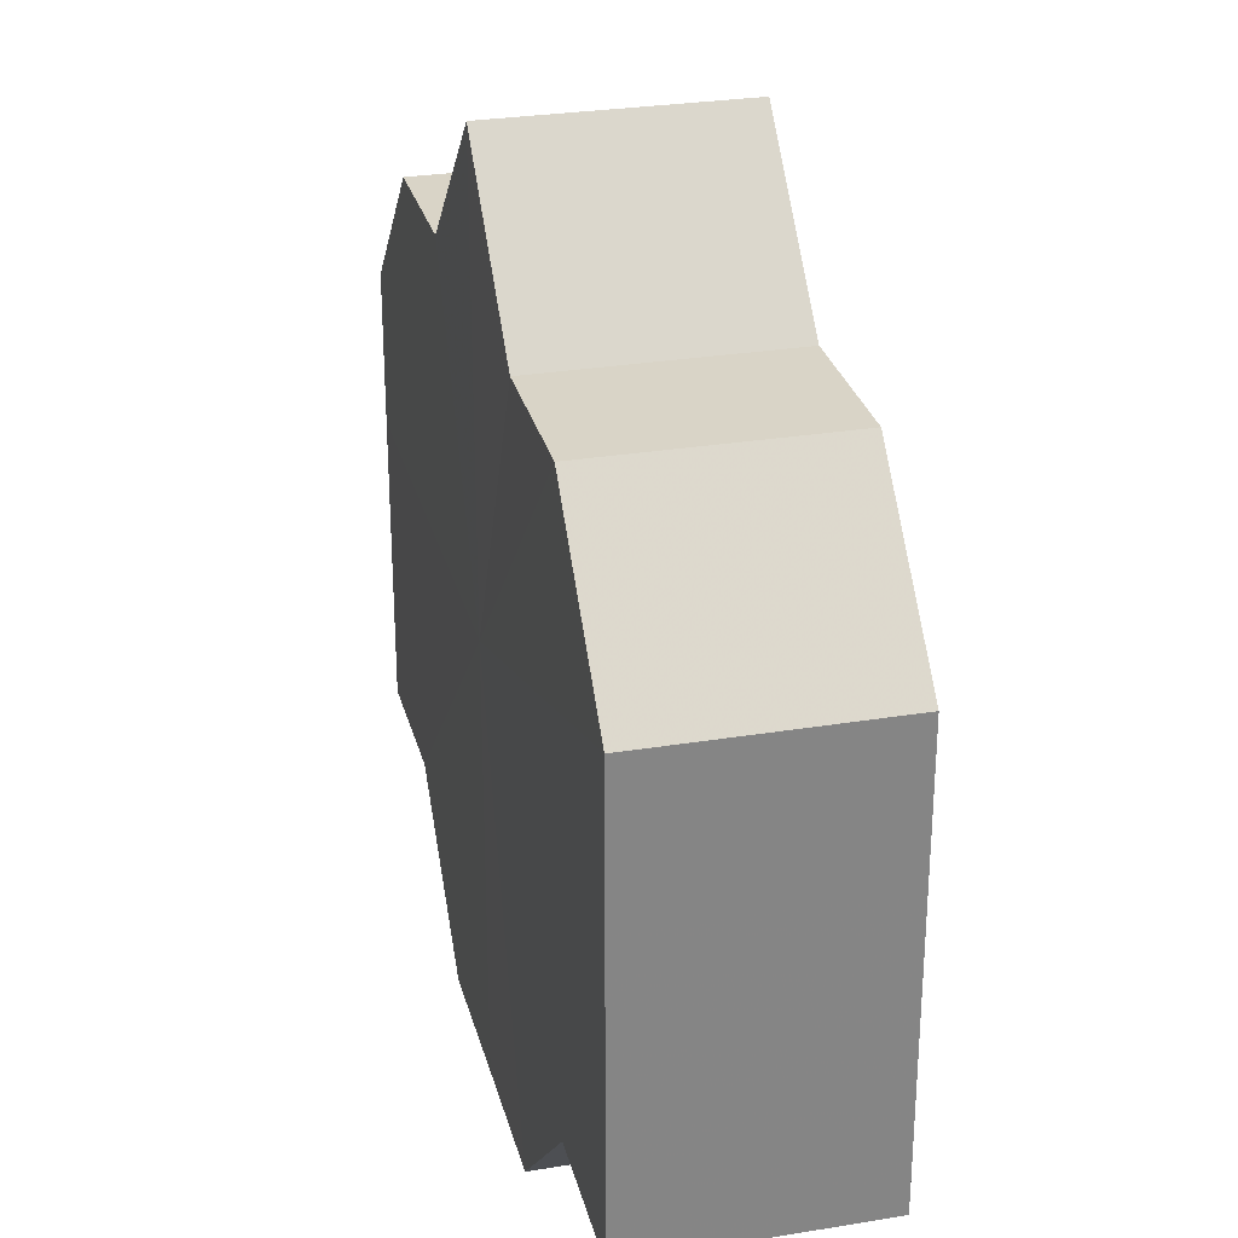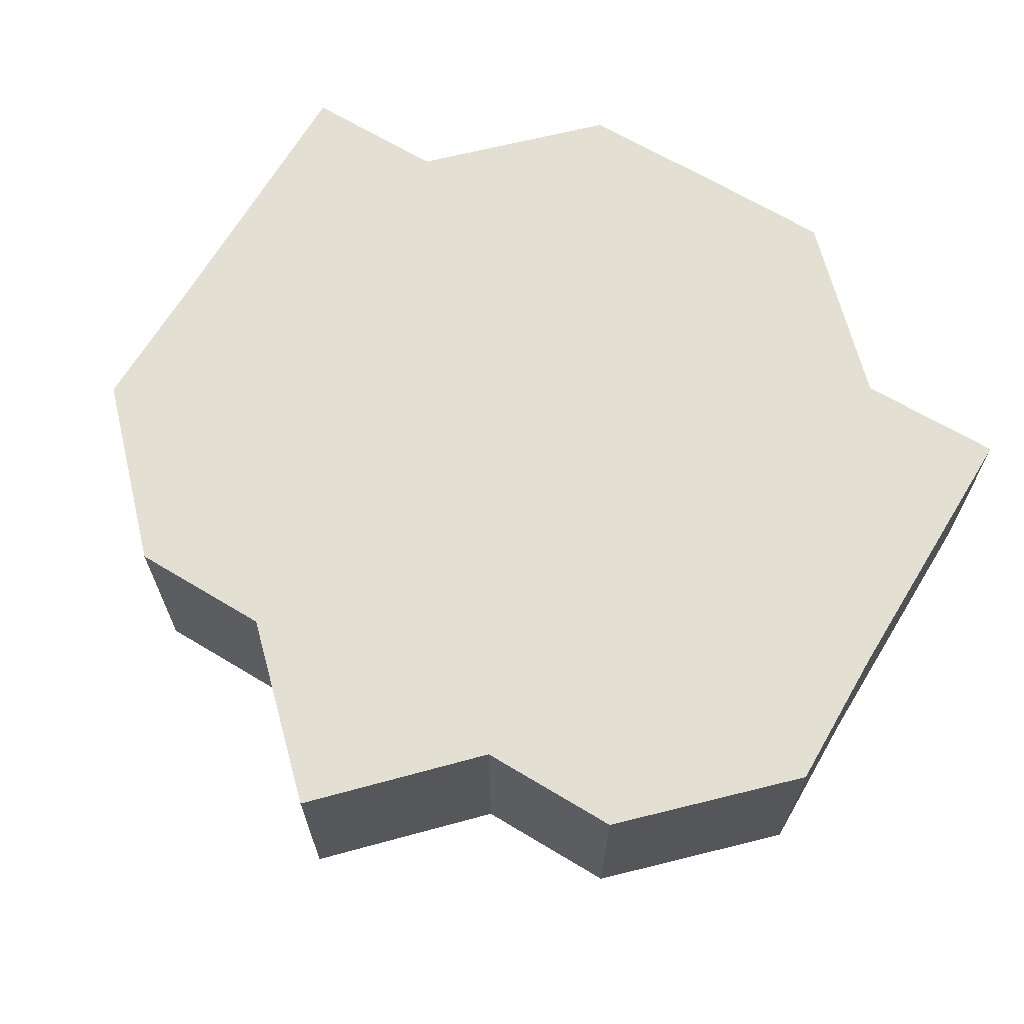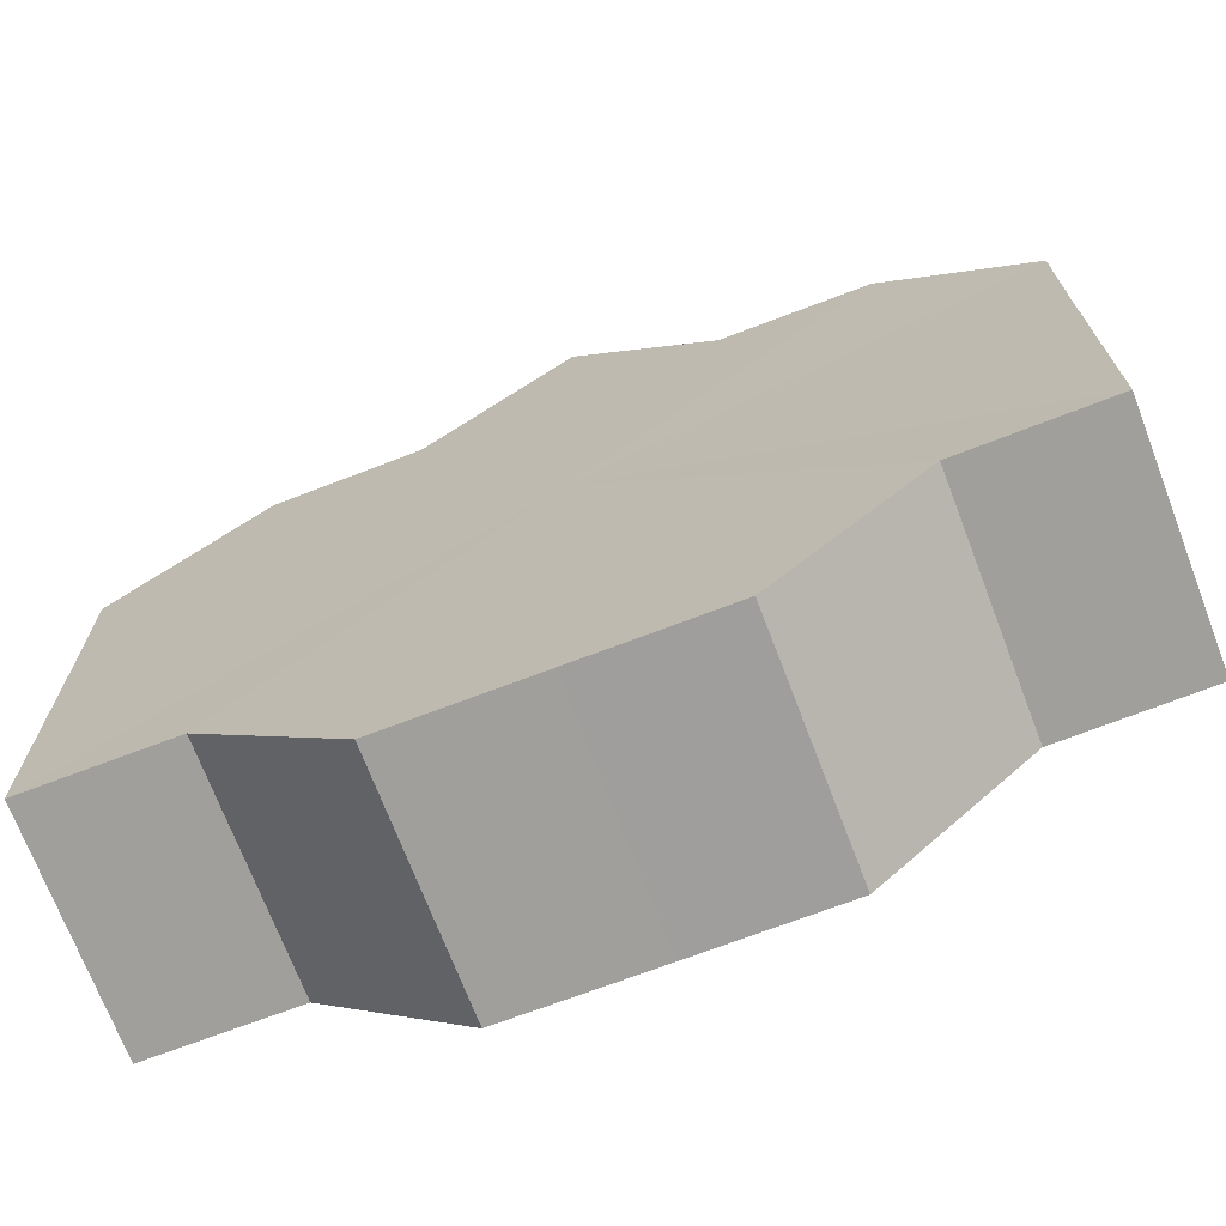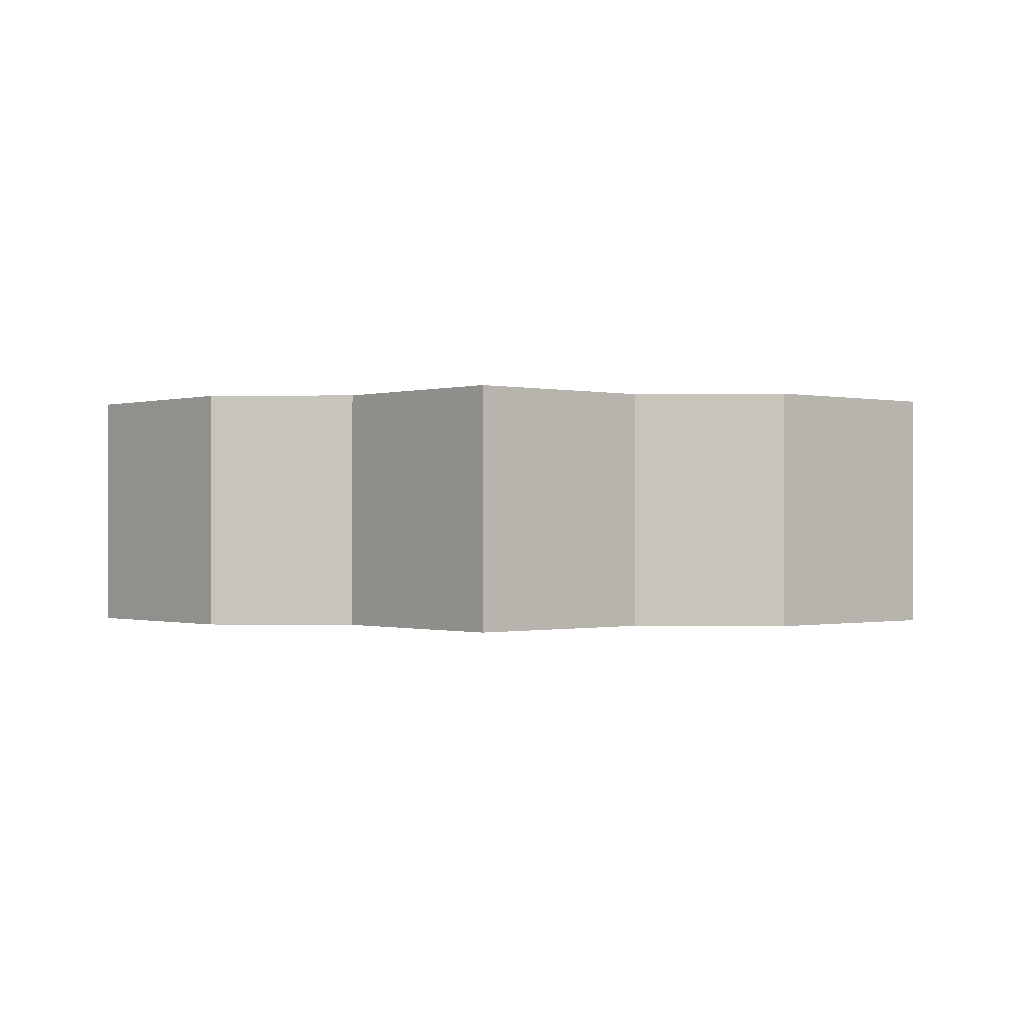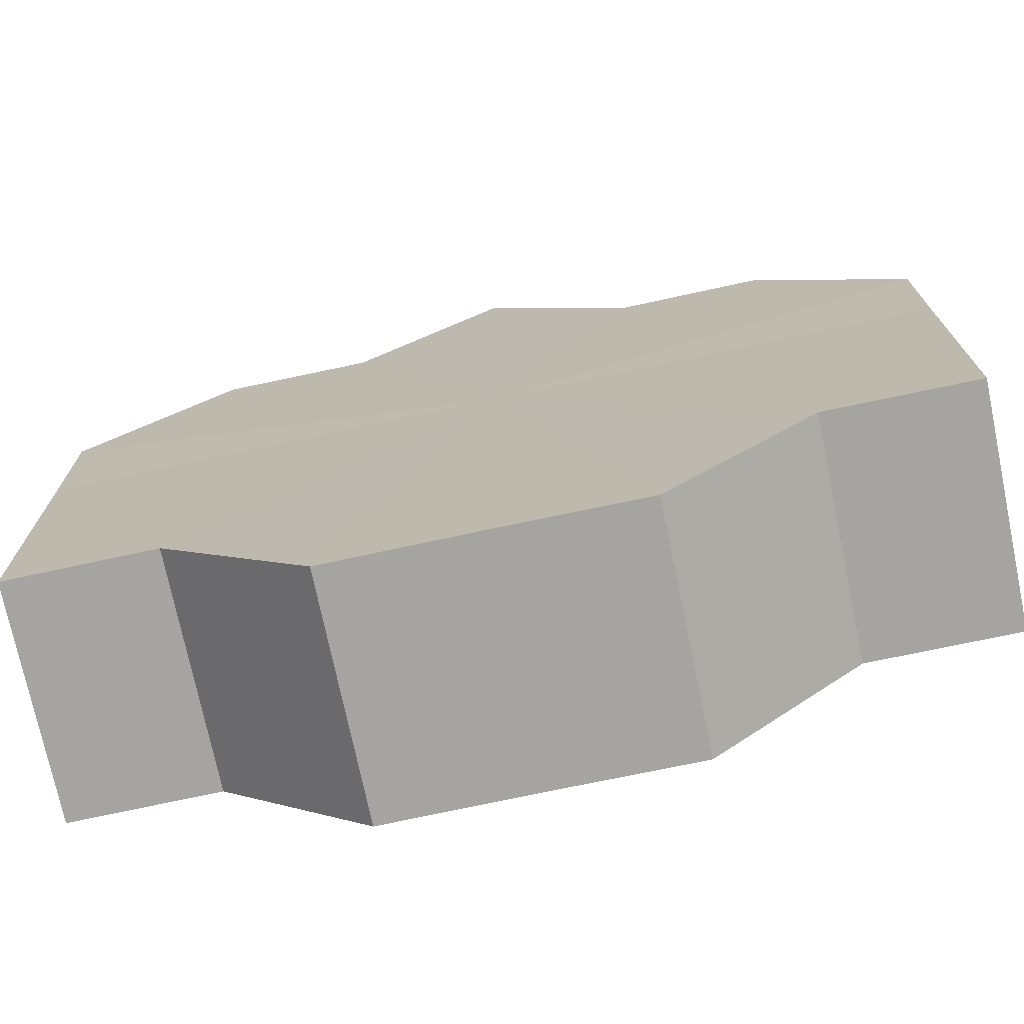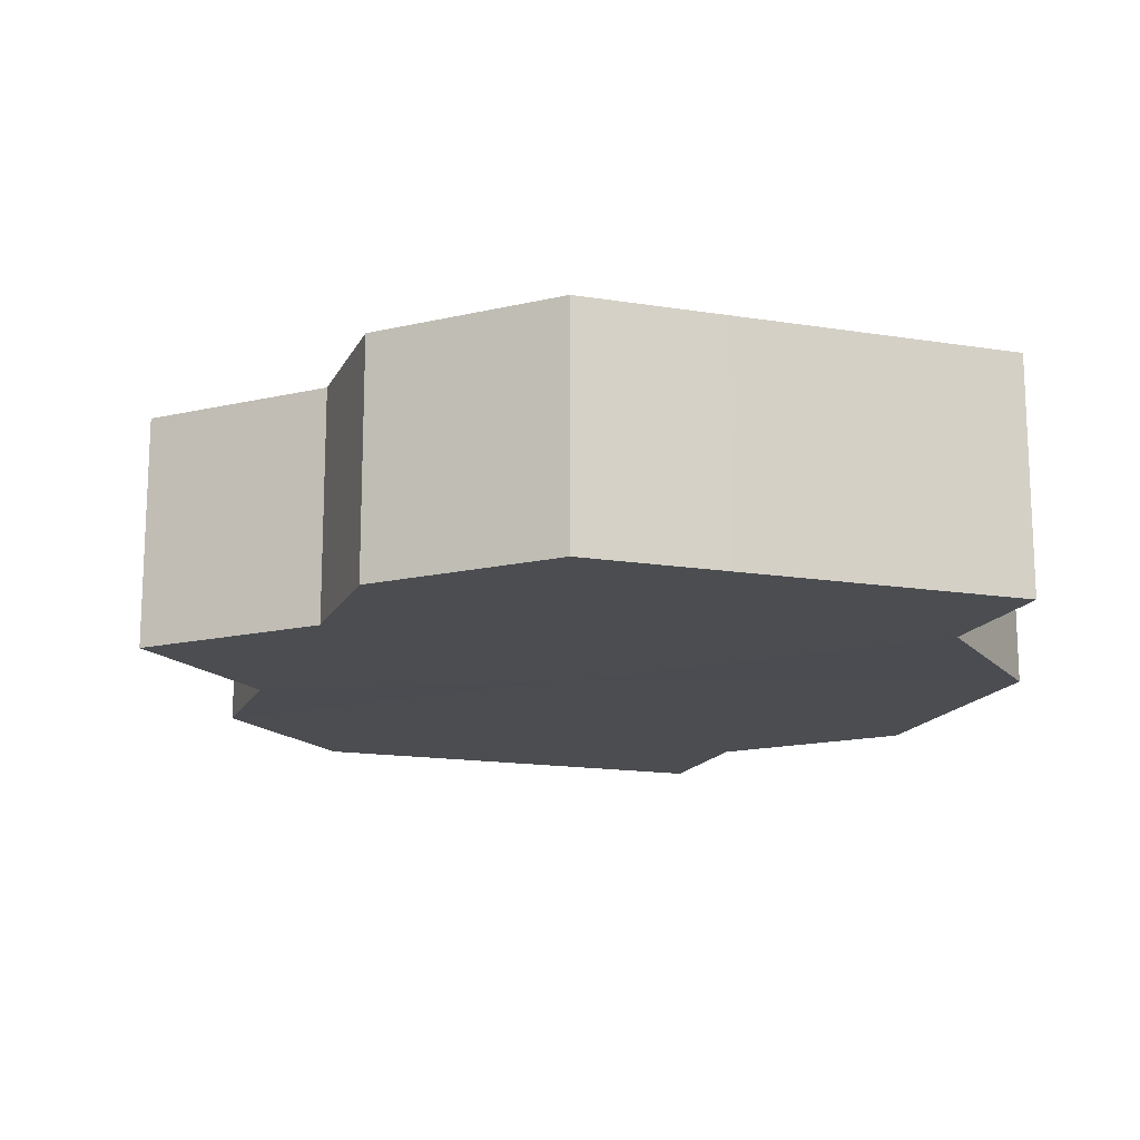
<metadata>
{"format":"obj","ext":"obj","renderer":"f3d","projection":"perspective","resolution":1024,"background":"white","views":[{"elev":28.3,"azim":-103.8,"up":"+Y"},{"elev":66.7,"azim":-149.2,"up":"+Z"},{"elev":-71.2,"azim":-159.1,"up":"+Y"},{"elev":-0.4,"azim":-176.3,"up":"+Z"},{"elev":-73.5,"azim":-167.9,"up":"+Y"},{"elev":-15.7,"azim":-108.6,"up":"+Z"}]}
</metadata>
<code>
o 30313
v 2203 1865 9.37
v 2203 1865 9.37
v 2203 1865 9.354
v 2203 1865 9.37
v 2203 1865 9.354
v 2203 1865 9.37
v 2203 1865 9.354
v 2203 1865 9.37
v 2203 1865 9.354
v 2203 1865 9.37
v 2203 1865 9.354
v 2203 1865 9.37
v 2203 1865 9.354
v 2203 1865 9.37
v 2203 1865 9.354
v 2203 1865 9.37
v 2203 1865 9.354
v 2203 1865 9.37
v 2203 1865 9.354
v 2203 1865 9.37
v 2203 1865 9.354
v 2203 1865 9.37
v 2203 1865 9.37
v 2203 1865 9.37
v 2203 1865 9.37
v 2203 1865 9.37
v 2203 1865 9.37
v 2203 1865 9.37
v 2203 1865 9.37
v 2203 1865 9.37
v 2203 1865 9.37
v 2203 1865 9.37
v 2203 1865 9.354
v 2203 1865 9.354
v 2203 1865 9.37
v 2203 1865 9.354
v 2203 1865 9.37
v 2203 1865 9.37
v 2203 1865 9.354
v 2203 1865 9.37
v 2203 1865 9.37
v 2203 1865 9.37
v 2203 1865 9.37
v 2203 1865 9.354
v 2203 1865 9.37
v 2203 1865 9.354
v 2203 1865 9.354
v 2203 1865 9.354
v 2203 1865 9.37
v 2203 1865 9.354
v 2203 1865 9.37
v 2203 1865 9.37
v 2203 1865 9.37
v 2203 1865 9.354
v 2203 1865 9.37
v 2203 1865 9.37
v 2203 1865 9.354
v 2203 1865 9.354
v 2203 1865 9.37
v 2203 1865 9.37
v 2203 1865 9.354
v 2203 1865 9.354
v 2203 1865 9.37
v 2203 1865 9.37
v 2203 1865 9.354
v 2203 1865 9.37
v 2203 1865 9.354
v 2203 1865 9.354
v 2203 1865 9.37
v 2203 1865 9.37
v 2203 1865 9.37
v 2203 1865 9.37
v 2203 1865 9.354
v 2203 1865 9.37
v 2203 1865 9.354
v 2203 1865 9.37
v 2203 1865 9.354
v 2203 1865 9.37
v 2203 1865 9.354
v 2203 1865 9.37
v 2203 1865 9.354
v 2203 1865 9.354
v 2203 1865 9.354
v 2203 1865 9.354
v 2203 1865 9.354
v 2203 1865 9.354
v 2203 1865 9.354
v 2203 1865 9.354
v 2203 1865 9.354
v 2203 1865 9.354
v 2203 1865 9.354
v 2203 1865 9.354
v 2203 1865 9.354
v 2203 1865 9.354
v 2203 1865 9.354
v 2203 1865 9.354
v 2203 1865 9.354
v 2203 1865 9.354
f 1 2 3
f 2 4 5
f 3 6 7
f 4 8 9
f 8 10 11
f 10 12 13
f 7 14 15
f 15 16 17
f 17 18 19
f 19 20 21
f 22 20 23
f 22 24 20
f 22 23 25
f 22 26 24
f 22 25 27
f 22 28 26
f 22 27 29
f 22 30 28
f 22 31 30
f 22 29 32
f 33 32 34
f 22 32 35
f 36 37 33
f 22 35 38
f 39 40 36
f 22 38 41
f 22 41 42
f 22 42 43
f 22 43 31
f 44 45 39
f 46 43 47
f 48 49 44
f 50 51 46
f 52 53 48
f 54 55 50
f 53 56 57
f 58 59 54
f 56 60 61
f 62 63 58
f 60 64 65
f 64 66 67
f 68 69 62
f 70 71 68
f 71 72 73
f 72 74 75
f 74 76 77
f 76 78 79
f 78 80 81
f 82 83 84
f 82 85 83
f 82 84 86
f 82 87 85
f 82 86 88
f 82 89 87
f 82 88 90
f 82 91 89
f 82 90 92
f 82 93 91
f 82 92 94
f 82 95 93
f 82 94 96
f 82 97 95
f 82 96 98
f 82 98 97

</code>
